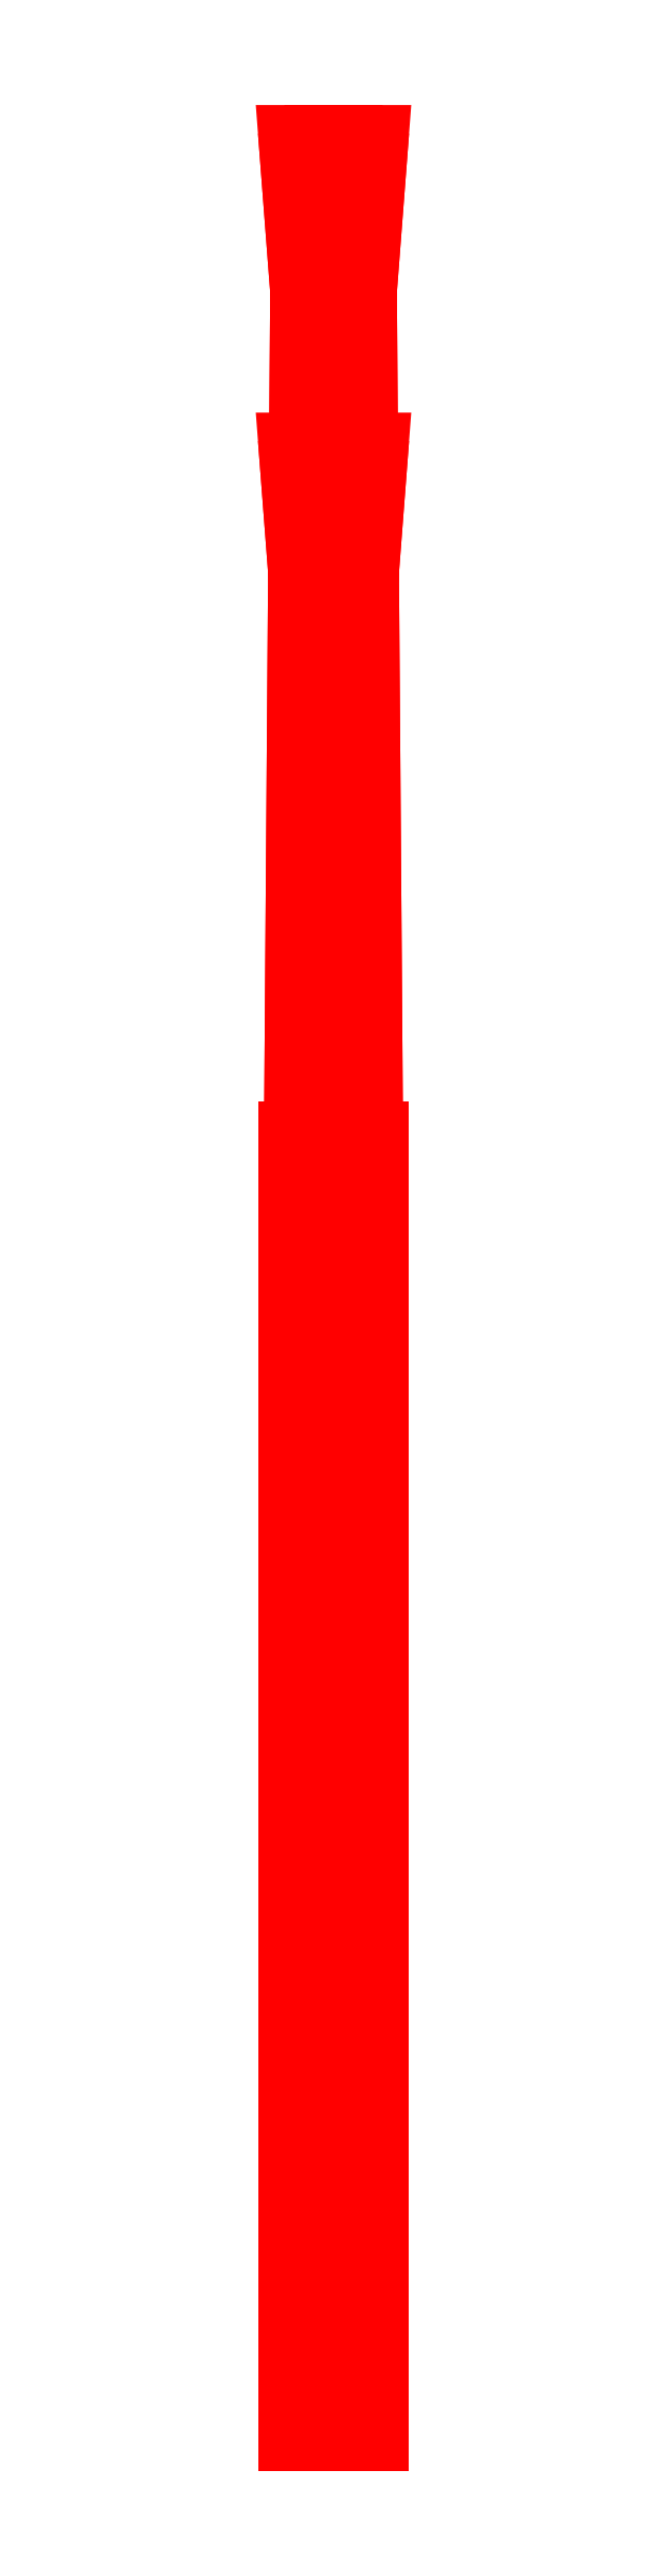
<metadata>
{"format":"dxf","ext":"dxf","renderer":"ezdxf+matplotlib","layout":"modelspace","background":"white","min_lineweight":24,"dpi":150}
</metadata>
<code>
0
SECTION
2
ENTITIES
0
3DFACE
8
GUN
10
-0.04
20
0.33
30
0.19
11
4e-16
21
0.33
31
0.23
12
6e-16
22
1.15
32
0.23
13
-0.04
23
1.15
33
0.19
0
3DFACE
8
GUN
10
4e-16
20
0.33
30
0.23
11
0.04
21
0.33
31
0.19
12
0.04
22
1.15
32
0.19
13
6e-16
23
1.15
33
0.23
0
3DFACE
8
GUN
10
0.04
20
0.33
30
0.19
11
4e-16
21
0.33
31
0.15
12
6e-16
22
1.15
32
0.15
13
0.04
23
1.15
33
0.19
0
3DFACE
8
GUN
10
4e-16
20
0.33
30
0.15
11
-0.04
21
0.33
31
0.19
12
-0.04
22
1.15
32
0.19
13
6e-16
23
1.15
33
0.15
0
3DFACE
8
GUN
10
-0.03
20
1.83
30
0.19
11
7e-16
21
1.83
31
0.16
12
6e-16
22
1.15
32
0.155
13
-0.035
23
1.15
33
0.19
0
3DFACE
8
GUN
10
7e-16
20
1.83
30
0.16
11
0.03
21
1.83
31
0.19
12
0.035
22
1.15
32
0.19
13
6e-16
23
1.15
33
0.155
0
3DFACE
8
GUN
10
0.03
20
1.83
30
0.19
11
7e-16
21
1.83
31
0.22
12
6e-16
22
1.15
32
0.225
13
0.035
23
1.15
33
0.19
0
3DFACE
8
GUN
10
7e-16
20
1.83
30
0.22
11
-0.03
21
1.83
31
0.19
12
-0.035
22
1.15
32
0.19
13
6e-16
23
1.15
33
0.225
0
3DFACE
8
GUN
10
-0.04
20
1.96
30
0.19
11
7e-16
21
1.96
31
0.15
12
7e-16
22
1.83
32
0.16
13
-0.03
23
1.83
33
0.19
0
3DFACE
8
GUN
10
7e-16
20
1.96
30
0.15
11
0.04
21
1.96
31
0.19
12
0.03
22
1.83
32
0.19
13
7e-16
23
1.83
33
0.16
0
3DFACE
8
GUN
10
0.04
20
1.96
30
0.19
11
7e-16
21
1.96
31
0.23
12
7e-16
22
1.83
32
0.22
13
0.03
23
1.83
33
0.19
0
3DFACE
8
GUN
10
7e-16
20
1.96
30
0.23
11
-0.04
21
1.96
31
0.19
12
-0.03
22
1.83
32
0.19
13
7e-16
23
1.83
33
0.22
0
3DFACE
8
GUN
10
7e-16
20
1.96
30
0.15
11
-0.04
21
1.96
31
0.19
12
7e-16
22
1.96
32
0.23
13
0.04
23
1.96
33
0.19
0
3DFACE
8
GUN
10
7e-16
20
2.21
30
-0.22
11
-0.04
21
2.21
31
-0.18
12
7e-16
22
2.21
32
-0.14
13
0.04
23
2.21
33
-0.18
0
3DFACE
8
GUN
10
7e-16
20
2.21
30
-0.14
11
-0.04
21
2.21
31
-0.18
12
-0.03
22
2.08
32
-0.18
13
7e-16
23
2.08
33
-0.15
0
3DFACE
8
GUN
10
0.04
20
2.21
30
-0.18
11
7e-16
21
2.21
31
-0.14
12
7e-16
22
2.08
32
-0.15
13
0.03
23
2.08
33
-0.18
0
3DFACE
8
GUN
10
7e-16
20
2.21
30
-0.22
11
0.04
21
2.21
31
-0.18
12
0.03
22
2.08
32
-0.18
13
7e-16
23
2.08
33
-0.21
0
3DFACE
8
GUN
10
-0.04
20
2.21
30
-0.18
11
7e-16
21
2.21
31
-0.22
12
7e-16
22
2.08
32
-0.21
13
-0.03
23
2.08
33
-0.18
0
3DFACE
8
GUN
10
7e-16
20
2.08
30
-0.15
11
-0.03
21
2.08
31
-0.18
12
-0.035
22
1.4
32
-0.18
13
6e-16
23
1.4
33
-0.145
0
3DFACE
8
GUN
10
0.03
20
2.08
30
-0.18
11
7e-16
21
2.08
31
-0.15
12
6e-16
22
1.4
32
-0.145
13
0.035
23
1.4
33
-0.18
0
3DFACE
8
GUN
10
7e-16
20
2.08
30
-0.21
11
0.03
21
2.08
31
-0.18
12
0.035
22
1.4
32
-0.18
13
6e-16
23
1.4
33
-0.215
0
3DFACE
8
GUN
10
-0.03
20
2.08
30
-0.18
11
7e-16
21
2.08
31
-0.21
12
6e-16
22
1.4
32
-0.215
13
-0.035
23
1.4
33
-0.18
0
3DFACE
8
GUN
10
4e-16
20
0.58
30
-0.22
11
-0.04
21
0.58
31
-0.18
12
-0.04
22
1.4
32
-0.18
13
6e-16
23
1.4
33
-0.22
0
3DFACE
8
GUN
10
0.04
20
0.58
30
-0.18
11
4e-16
21
0.58
31
-0.22
12
6e-16
22
1.4
32
-0.22
13
0.04
23
1.4
33
-0.18
0
3DFACE
8
GUN
10
4e-16
20
0.58
30
-0.14
11
0.04
21
0.58
31
-0.18
12
0.04
22
1.4
32
-0.18
13
6e-16
23
1.4
33
-0.14
0
3DFACE
8
GUN
10
-0.04
20
0.58
30
-0.18
11
4e-16
21
0.58
31
-0.14
12
6e-16
22
1.4
32
-0.14
13
-0.04
23
1.4
33
-0.18
0
VIEWPORT
8
0
10
144.7
20
101.2
30
0
40
391.1
41
222.2
68
     2
69
     1
0
VIEWPORT
8
0
10
139.2
20
100.8
30
0
40
222.8
41
161.3
68
     1
69
     2
0
ENDSEC
0
EOF

</code>
